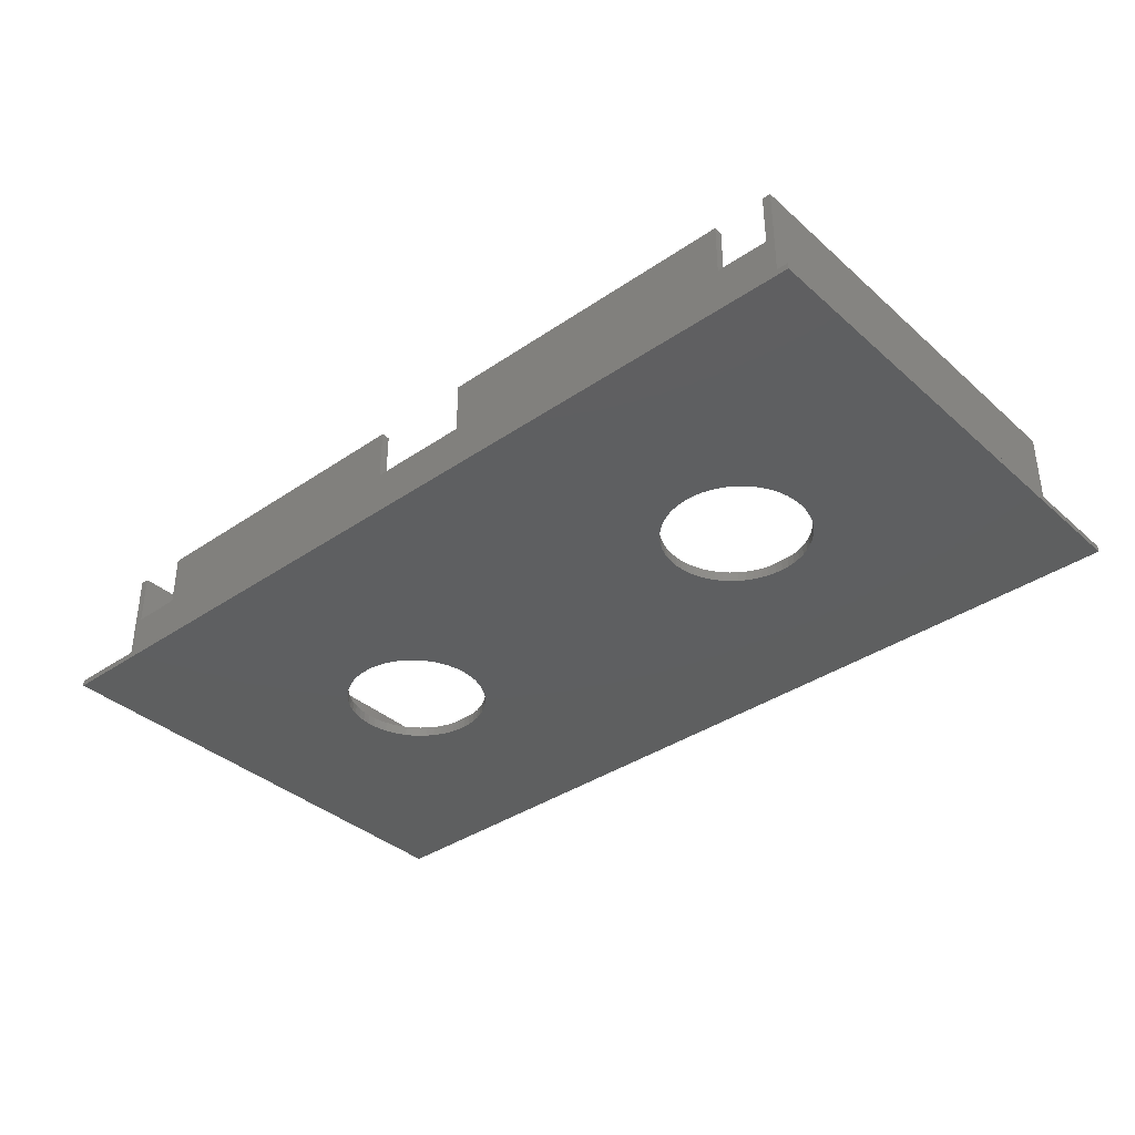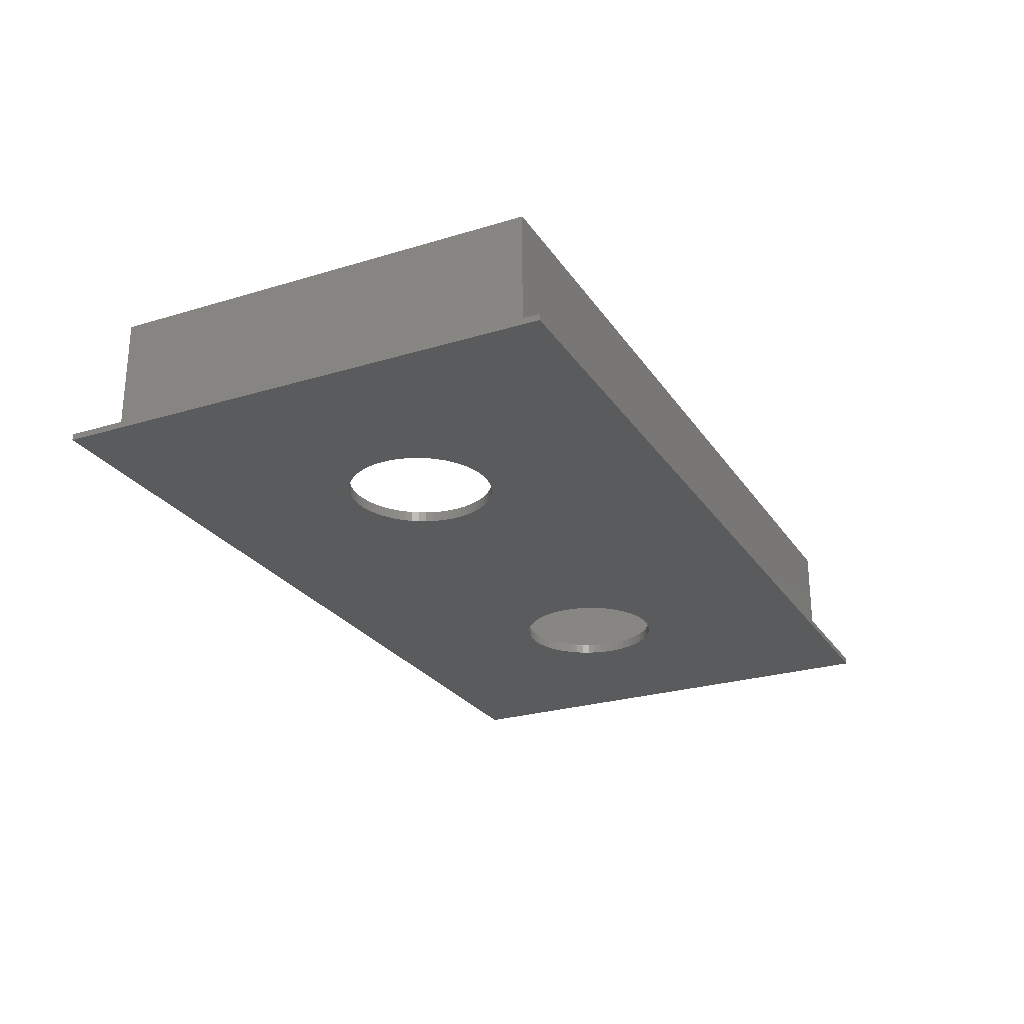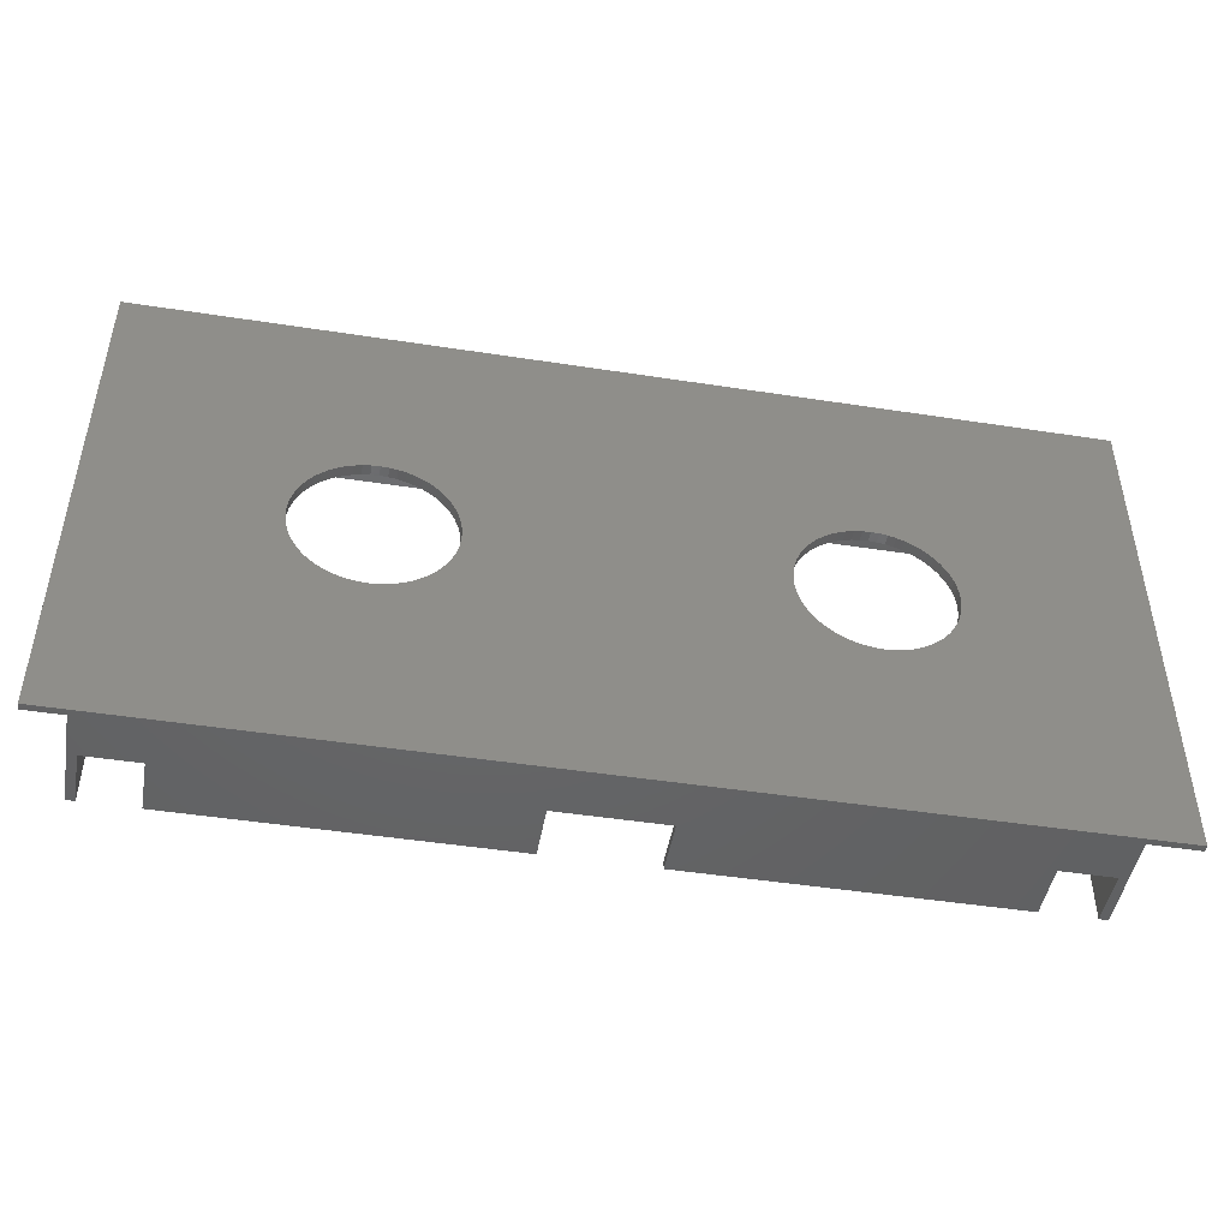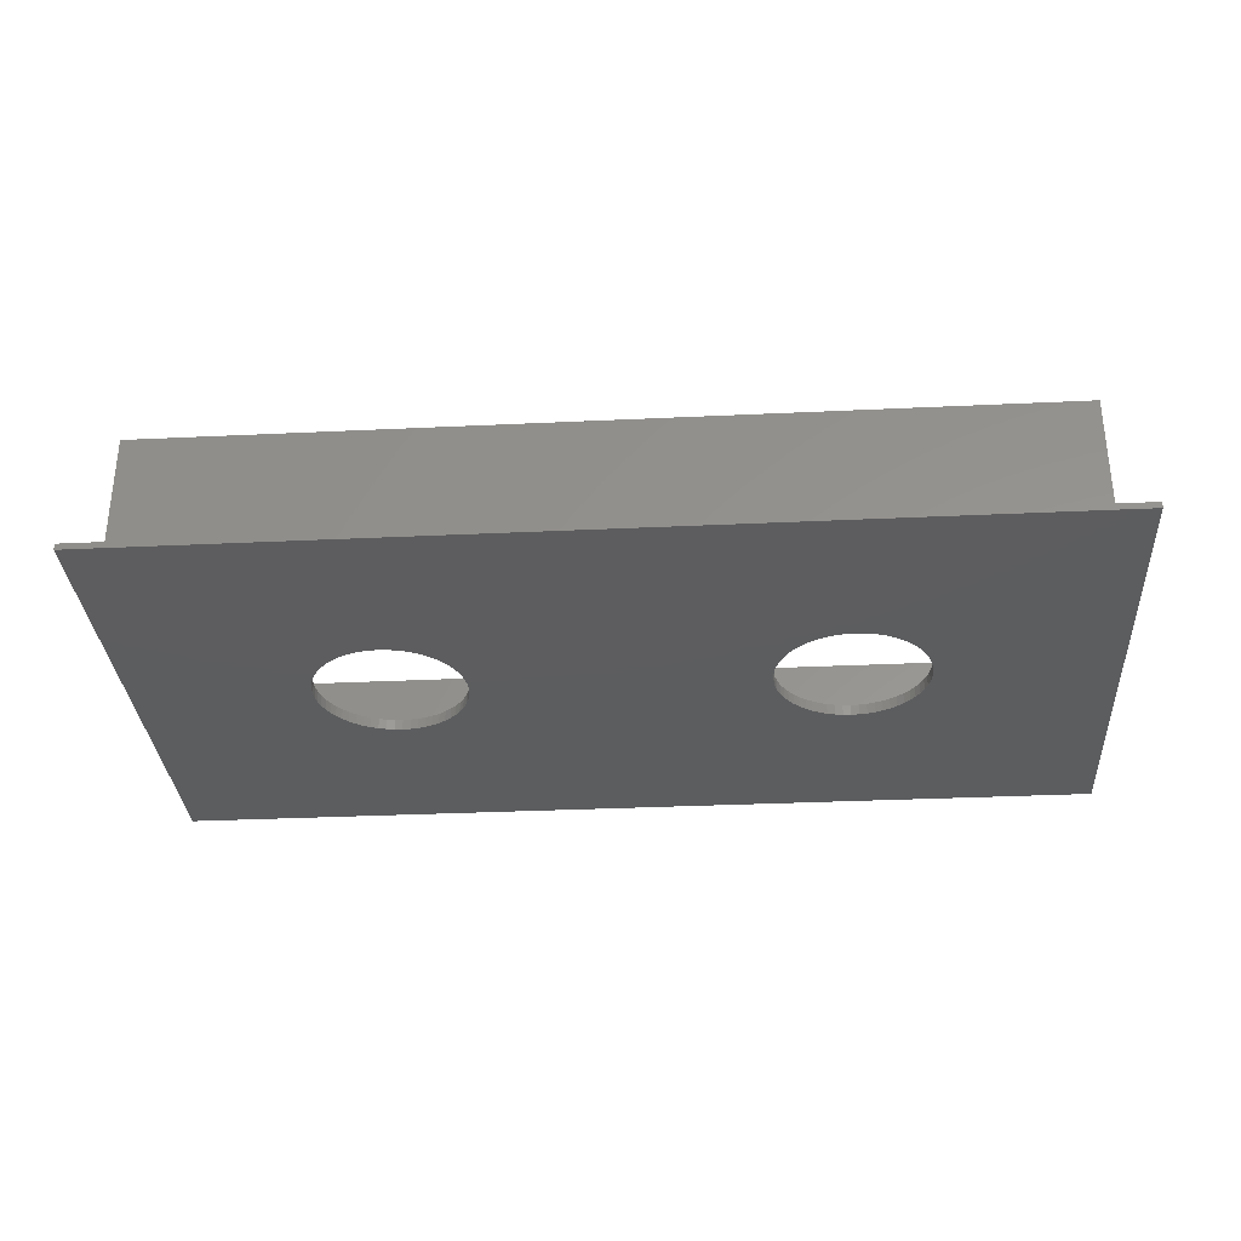
<metadata>
{"format":"stl","ext":"stl","renderer":"f3d","projection":"perspective","resolution":1024,"background":"white","views":[{"elev":-37.1,"azim":41.4,"up":"+Z"},{"elev":-25.7,"azim":116.0,"up":"+Z"},{"elev":-46.6,"azim":170.0,"up":"+Y"},{"elev":-32.2,"azim":-176.2,"up":"+Z"}]}
</metadata>
<code>
# stl→obj: 292 verts, 588 faces
v -44 24 0
v -44 -24 0
v -44 24 0.6
v -44 -24 0.6
v 44 -24 0
v 44 24 0
v 44 -24 0.6
v 44 24 0.6
v -41 -21 0.6
v -41 21 0.6
v 41 21 0.6
v 41 -21 0.6
v 20.5 7 0
v -20.5 7 0
v -21.23 6.962 0
v -21.96 6.847 0
v -22.66 6.657 0
v -23.35 6.395 0
v -24 6.062 0
v -24.61 5.663 0
v -25.18 5.202 0
v -25.7 4.684 0
v -26.16 4.114 0
v -26.56 3.5 0
v -26.89 2.847 0
v -27.16 2.163 0
v -27.35 1.455 0
v -27.46 0.7317 0
v -27.5 8.573e-16 0
v -27.46 -0.7317 0
v -27.35 -1.455 0
v -27.16 -2.163 0
v -26.89 -2.847 0
v -26.56 -3.5 0
v -26.16 -4.114 0
v -25.7 -4.684 0
v -25.18 -5.202 0
v -24.61 -5.663 0
v -24 -6.062 0
v -23.35 -6.395 0
v -22.66 -6.657 0
v -21.96 -6.847 0
v -21.23 -6.962 0
v -20.5 -7 0
v 20.5 -7 0
v 21.23 -6.962 0
v 21.96 -6.847 0
v 22.66 -6.657 0
v 23.35 -6.395 0
v 24 -6.062 0
v 24.61 -5.663 0
v 25.18 -5.202 0
v 25.7 -4.684 0
v 26.16 -4.114 0
v 26.56 -3.5 0
v 26.89 -2.847 0
v 27.16 -2.163 0
v 27.35 -1.455 0
v 27.46 -0.7317 0
v 27.5 0 0
v 27.46 0.7317 0
v 27.35 1.455 0
v 27.16 2.163 0
v 26.89 2.847 0
v 26.56 3.5 0
v 26.16 4.114 0
v 25.7 4.684 0
v 25.18 5.202 0
v 24.61 5.663 0
v 24 6.062 0
v 23.35 6.395 0
v 22.66 6.657 0
v 21.96 6.847 0
v 21.23 6.962 0
v 13.5 8.573e-16 0
v -13.54 0.7317 0
v 13.54 0.7317 0
v -13.65 1.455 0
v 13.65 1.455 0
v -13.84 2.163 0
v 13.84 2.163 0
v -14.11 2.847 0
v 14.11 2.847 0
v -14.44 3.5 0
v 14.44 3.5 0
v -14.84 4.114 0
v 14.84 4.114 0
v -15.3 4.684 0
v 15.3 4.684 0
v -15.82 5.202 0
v 15.82 5.202 0
v -16.39 5.663 0
v 16.39 5.663 0
v -17 6.062 0
v 17 6.062 0
v -17.65 6.395 0
v 17.65 6.395 0
v -18.34 6.657 0
v 18.34 6.657 0
v -19.04 6.847 0
v 19.04 6.847 0
v -19.77 6.962 0
v 19.77 6.962 0
v -13.5 -1.715e-15 0
v 13.54 -0.7317 0
v -13.54 -0.7317 0
v 13.65 -1.455 0
v -13.65 -1.455 0
v 13.84 -2.163 0
v -13.84 -2.163 0
v 14.11 -2.847 0
v -14.11 -2.847 0
v 14.44 -3.5 0
v -14.44 -3.5 0
v 14.84 -4.114 0
v -14.84 -4.114 0
v 15.3 -4.684 0
v -15.3 -4.684 0
v 15.82 -5.202 0
v -15.82 -5.202 0
v 16.39 -5.663 0
v -16.39 -5.663 0
v 17 -6.062 0
v -17 -6.062 0
v 17.65 -6.395 0
v -17.65 -6.395 0
v 18.34 -6.657 0
v -18.34 -6.657 0
v 19.04 -6.847 0
v -19.04 -6.847 0
v 19.77 -6.962 0
v -19.77 -6.962 0
v 41 21 13.1
v 41 -21 13.1
v 40.2 -21 8
v 35.2 -21 8
v 5 -21 8
v -5 -21 8
v -35.2 -21 8
v -40.2 -21 8
v -40.2 -21 13.1
v -41 -21 13.1
v 5 -21 13.1
v 35.2 -21 13.1
v -35.2 -21 13.1
v -5 -21 13.1
v 40.2 -21 13.1
v -41 21 13.1
v -40.2 -20.2 13.1
v -40.2 20.2 13.1
v 40.2 20.2 13.1
v 40.2 -20.2 13.1
v 5 -20.2 8
v 5 -20.2 13.1
v 35.2 -20.2 8
v 35.2 -20.2 13.1
v -5 -20.2 8
v -5 -20.2 13.1
v -35.2 -20.2 8
v -35.2 -20.2 13.1
v 40.2 -20.2 8
v -40.2 -20.2 8
v 39 -19 8
v -39 -19 8
v 39 19 8
v 40.2 20.2 8
v -39 19 8
v -40.2 20.2 8
v -39 19 1
v -39 -19 1
v -26.56 3.5 1
v -26.16 4.114 1
v -25.7 4.684 1
v -25.18 5.202 1
v -24.61 5.663 1
v -24 6.062 1
v -23.35 6.395 1
v -22.66 6.657 1
v -21.96 6.847 1
v -21.23 6.962 1
v -20.5 7 1
v 20.5 7 1
v 39 19 1
v 39 -19 1
v 20.5 -7 1
v -20.5 -7 1
v -21.23 -6.962 1
v -21.96 -6.847 1
v -22.66 -6.657 1
v -23.35 -6.395 1
v -24 -6.062 1
v -24.61 -5.663 1
v -25.18 -5.202 1
v -25.7 -4.684 1
v -26.16 -4.114 1
v -26.56 -3.5 1
v -26.89 -2.847 1
v -27.16 -2.163 1
v -27.35 -1.455 1
v -27.46 -0.7317 1
v -27.5 8.573e-16 1
v -27.46 0.7317 1
v -27.35 1.455 1
v -27.16 2.163 1
v -26.89 2.847 1
v 26.56 3.5 1
v 26.89 2.847 1
v 27.16 2.163 1
v 27.35 1.455 1
v 27.46 0.7317 1
v 27.5 0 1
v 27.46 -0.7317 1
v 27.35 -1.455 1
v 27.16 -2.163 1
v 26.89 -2.847 1
v 26.56 -3.5 1
v 26.16 -4.114 1
v 25.7 -4.684 1
v 25.18 -5.202 1
v 24.61 -5.663 1
v 24 -6.062 1
v 23.35 -6.395 1
v 22.66 -6.657 1
v 21.96 -6.847 1
v 21.23 -6.962 1
v 21.23 6.962 1
v 21.96 6.847 1
v 22.66 6.657 1
v 23.35 6.395 1
v 24 6.062 1
v 24.61 5.663 1
v 25.18 5.202 1
v 25.7 4.684 1
v 26.16 4.114 1
v 19.77 6.962 1
v -19.77 6.962 1
v 19.04 6.847 1
v -19.04 6.847 1
v 18.34 6.657 1
v -18.34 6.657 1
v 17.65 6.395 1
v -17.65 6.395 1
v 17 6.062 1
v -17 6.062 1
v 16.39 5.663 1
v -16.39 5.663 1
v 15.82 5.202 1
v -15.82 5.202 1
v 15.3 4.684 1
v -15.3 4.684 1
v 14.84 4.114 1
v -14.84 4.114 1
v 14.44 3.5 1
v -14.44 3.5 1
v 14.11 2.847 1
v -14.11 2.847 1
v 13.84 2.163 1
v -13.84 2.163 1
v 13.65 1.455 1
v -13.65 1.455 1
v 13.54 0.7317 1
v -13.54 0.7317 1
v 13.5 8.573e-16 1
v -13.5 -1.715e-15 1
v 13.54 -0.7317 1
v -13.54 -0.7317 1
v 13.65 -1.455 1
v -13.65 -1.455 1
v 13.84 -2.163 1
v -13.84 -2.163 1
v 14.11 -2.847 1
v -14.11 -2.847 1
v 14.44 -3.5 1
v -14.44 -3.5 1
v 14.84 -4.114 1
v -14.84 -4.114 1
v 15.3 -4.684 1
v -15.3 -4.684 1
v 15.82 -5.202 1
v -15.82 -5.202 1
v 16.39 -5.663 1
v -16.39 -5.663 1
v 17 -6.062 1
v -17 -6.062 1
v 17.65 -6.395 1
v -17.65 -6.395 1
v 18.34 -6.657 1
v -18.34 -6.657 1
v 19.04 -6.847 1
v -19.04 -6.847 1
v 19.77 -6.962 1
v -19.77 -6.962 1
f 1 2 3
f 3 2 4
f 5 6 7
f 7 6 8
f 4 9 3
f 3 9 10
f 3 10 8
f 8 10 11
f 8 11 7
f 7 11 12
f 7 12 4
f 4 12 9
f 6 1 8
f 8 1 3
f 1 6 13
f 1 13 14
f 1 14 15
f 1 15 16
f 1 16 17
f 1 17 18
f 1 18 19
f 1 19 20
f 1 20 21
f 1 21 22
f 1 22 23
f 1 23 24
f 1 24 2
f 2 24 25
f 2 25 26
f 2 26 27
f 2 27 28
f 2 28 29
f 2 29 30
f 2 30 31
f 2 31 32
f 2 32 33
f 2 33 34
f 2 34 35
f 2 35 36
f 2 36 37
f 2 37 38
f 2 38 39
f 2 39 40
f 2 40 41
f 2 41 42
f 2 42 43
f 2 43 44
f 2 44 45
f 2 45 5
f 5 45 46
f 5 46 47
f 5 47 48
f 5 48 49
f 5 49 50
f 5 50 51
f 5 51 52
f 5 52 53
f 5 53 54
f 5 54 55
f 5 55 56
f 5 56 57
f 5 57 58
f 5 58 59
f 5 59 60
f 5 60 61
f 5 61 62
f 5 62 63
f 5 63 64
f 5 64 65
f 6 5 65
f 6 65 66
f 6 66 67
f 6 67 68
f 6 68 69
f 6 69 70
f 6 70 71
f 6 71 72
f 6 72 73
f 6 73 74
f 6 74 13
f 75 76 77
f 77 76 78
f 77 78 79
f 79 78 80
f 79 80 81
f 81 80 82
f 81 82 83
f 83 82 84
f 83 84 85
f 85 84 86
f 85 86 87
f 87 86 88
f 87 88 89
f 89 88 90
f 89 90 91
f 91 90 92
f 91 92 93
f 93 92 94
f 93 94 95
f 95 94 96
f 95 96 97
f 97 96 98
f 97 98 99
f 99 98 100
f 99 100 101
f 101 100 102
f 101 102 103
f 103 102 14
f 103 14 13
f 76 75 104
f 104 75 105
f 104 105 106
f 106 105 107
f 106 107 108
f 108 107 109
f 108 109 110
f 110 109 111
f 110 111 112
f 112 111 113
f 112 113 114
f 114 113 115
f 114 115 116
f 116 115 117
f 116 117 118
f 118 117 119
f 118 119 120
f 120 119 121
f 120 121 122
f 122 121 123
f 122 123 124
f 124 123 125
f 124 125 126
f 126 125 127
f 126 127 128
f 128 127 129
f 128 129 130
f 130 129 131
f 130 131 132
f 132 131 45
f 132 45 44
f 2 5 4
f 4 5 7
f 133 134 11
f 11 134 12
f 9 12 135
f 9 135 136
f 9 136 137
f 9 137 138
f 9 138 139
f 9 139 140
f 9 140 141
f 9 141 142
f 143 137 144
f 144 137 136
f 145 139 146
f 146 139 138
f 134 147 12
f 12 147 135
f 148 133 10
f 10 133 11
f 142 148 9
f 9 148 10
f 149 142 141
f 142 149 148
f 148 149 150
f 148 150 133
f 133 150 151
f 133 151 134
f 134 151 152
f 134 152 147
f 153 137 154
f 154 137 143
f 155 156 136
f 136 156 144
f 157 158 138
f 138 158 146
f 159 139 160
f 160 139 145
f 152 161 147
f 147 161 135
f 149 141 162
f 162 141 140
f 155 136 135
f 155 135 161
f 155 161 163
f 155 163 153
f 159 157 164
f 159 164 162
f 159 162 140
f 159 140 139
f 163 164 153
f 153 164 157
f 153 157 137
f 137 157 138
f 163 161 165
f 165 161 166
f 165 166 167
f 167 166 168
f 167 168 164
f 164 168 162
f 158 157 160
f 160 157 159
f 156 155 154
f 154 155 153
f 151 166 152
f 152 166 161
f 150 168 151
f 151 168 166
f 150 149 168
f 168 149 162
f 145 146 160
f 160 146 158
f 143 144 154
f 154 144 156
f 169 170 171
f 169 171 172
f 169 172 173
f 169 173 174
f 169 174 175
f 169 175 176
f 169 176 177
f 169 177 178
f 169 178 179
f 169 179 180
f 169 180 181
f 169 181 182
f 169 182 183
f 170 184 185
f 170 185 186
f 170 186 187
f 170 187 188
f 170 188 189
f 170 189 190
f 170 190 191
f 170 191 192
f 170 192 193
f 170 193 194
f 170 194 195
f 170 195 196
f 170 196 197
f 170 197 198
f 170 198 199
f 170 199 200
f 170 200 201
f 170 201 202
f 170 202 203
f 170 203 204
f 170 204 205
f 170 205 171
f 184 206 207
f 184 207 208
f 184 208 209
f 184 209 210
f 184 210 211
f 184 211 212
f 184 212 213
f 184 213 214
f 184 214 215
f 184 215 216
f 184 216 217
f 184 217 218
f 184 218 219
f 184 219 220
f 184 220 221
f 184 221 222
f 184 222 223
f 184 223 224
f 184 224 225
f 184 225 185
f 183 182 226
f 183 226 227
f 183 227 228
f 183 228 229
f 183 229 230
f 183 230 231
f 183 231 232
f 183 232 233
f 183 233 234
f 183 234 206
f 183 206 184
f 182 181 235
f 235 181 236
f 235 236 237
f 237 236 238
f 237 238 239
f 239 238 240
f 239 240 241
f 241 240 242
f 241 242 243
f 243 242 244
f 243 244 245
f 245 244 246
f 245 246 247
f 247 246 248
f 247 248 249
f 249 248 250
f 249 250 251
f 251 250 252
f 251 252 253
f 253 252 254
f 253 254 255
f 255 254 256
f 255 256 257
f 257 256 258
f 257 258 259
f 259 258 260
f 259 260 261
f 261 260 262
f 261 262 263
f 263 262 264
f 263 264 265
f 265 264 266
f 265 266 267
f 267 266 268
f 267 268 269
f 269 268 270
f 269 270 271
f 271 270 272
f 271 272 273
f 273 272 274
f 273 274 275
f 275 274 276
f 275 276 277
f 277 276 278
f 277 278 279
f 279 278 280
f 279 280 281
f 281 280 282
f 281 282 283
f 283 282 284
f 283 284 285
f 285 284 286
f 285 286 287
f 287 286 288
f 287 288 289
f 289 288 290
f 289 290 291
f 291 290 292
f 291 292 185
f 185 292 186
f 167 169 165
f 165 169 183
f 164 170 167
f 167 170 169
f 163 184 164
f 164 184 170
f 165 183 163
f 163 183 184
f 44 292 132
f 132 292 290
f 132 290 130
f 130 290 288
f 130 288 128
f 128 288 286
f 128 286 126
f 126 286 284
f 126 284 124
f 124 284 282
f 124 282 122
f 122 282 280
f 122 280 120
f 120 280 278
f 120 278 118
f 118 278 276
f 118 276 116
f 116 276 274
f 116 274 114
f 114 274 272
f 114 272 112
f 112 272 270
f 112 270 110
f 110 270 268
f 110 268 108
f 108 268 266
f 108 266 106
f 106 266 264
f 106 264 104
f 292 44 186
f 186 44 43
f 186 43 187
f 187 43 42
f 187 42 188
f 188 42 41
f 188 41 189
f 189 41 40
f 189 40 190
f 190 40 39
f 190 39 191
f 191 39 38
f 191 38 192
f 192 38 37
f 192 37 193
f 193 37 36
f 193 36 194
f 194 36 35
f 194 35 195
f 195 35 34
f 195 34 196
f 196 34 33
f 196 33 197
f 197 33 32
f 197 32 198
f 198 32 31
f 198 31 199
f 199 31 30
f 199 30 200
f 200 30 29
f 200 29 201
f 14 180 15
f 15 180 179
f 15 179 16
f 16 179 178
f 16 178 17
f 17 178 177
f 17 177 18
f 18 177 176
f 18 176 19
f 19 176 175
f 19 175 20
f 20 175 174
f 20 174 21
f 21 174 173
f 21 173 22
f 22 173 172
f 22 172 23
f 23 172 171
f 23 171 24
f 24 171 205
f 24 205 25
f 25 205 204
f 25 204 26
f 26 204 203
f 26 203 27
f 27 203 202
f 27 202 28
f 28 202 201
f 28 201 29
f 180 14 181
f 181 14 102
f 181 102 236
f 236 102 100
f 236 100 238
f 238 100 98
f 238 98 240
f 240 98 96
f 240 96 242
f 242 96 94
f 242 94 244
f 244 94 92
f 244 92 246
f 246 92 90
f 246 90 248
f 248 90 88
f 248 88 250
f 250 88 86
f 250 86 252
f 252 86 84
f 252 84 254
f 254 84 82
f 254 82 256
f 256 82 80
f 256 80 258
f 258 80 78
f 258 78 260
f 260 78 76
f 260 76 262
f 262 76 104
f 262 104 264
f 13 235 103
f 103 235 237
f 103 237 101
f 101 237 239
f 101 239 99
f 99 239 241
f 99 241 97
f 97 241 243
f 97 243 95
f 95 243 245
f 95 245 93
f 93 245 247
f 93 247 91
f 91 247 249
f 91 249 89
f 89 249 251
f 89 251 87
f 87 251 253
f 87 253 85
f 85 253 255
f 85 255 83
f 83 255 257
f 83 257 81
f 81 257 259
f 81 259 79
f 79 259 261
f 79 261 77
f 77 261 263
f 77 263 75
f 235 13 182
f 182 13 74
f 182 74 226
f 226 74 73
f 226 73 227
f 227 73 72
f 227 72 228
f 228 72 71
f 228 71 229
f 229 71 70
f 229 70 230
f 230 70 69
f 230 69 231
f 231 69 68
f 231 68 232
f 232 68 67
f 232 67 233
f 233 67 66
f 233 66 234
f 234 66 65
f 234 65 206
f 206 65 64
f 206 64 207
f 207 64 63
f 207 63 208
f 208 63 62
f 208 62 209
f 209 62 61
f 209 61 210
f 210 61 60
f 210 60 211
f 45 225 46
f 46 225 224
f 46 224 47
f 47 224 223
f 47 223 48
f 48 223 222
f 48 222 49
f 49 222 221
f 49 221 50
f 50 221 220
f 50 220 51
f 51 220 219
f 51 219 52
f 52 219 218
f 52 218 53
f 53 218 217
f 53 217 54
f 54 217 216
f 54 216 55
f 55 216 215
f 55 215 56
f 56 215 214
f 56 214 57
f 57 214 213
f 57 213 58
f 58 213 212
f 58 212 59
f 59 212 211
f 59 211 60
f 225 45 185
f 185 45 131
f 185 131 291
f 291 131 129
f 291 129 289
f 289 129 127
f 289 127 287
f 287 127 125
f 287 125 285
f 285 125 123
f 285 123 283
f 283 123 121
f 283 121 281
f 281 121 119
f 281 119 279
f 279 119 117
f 279 117 277
f 277 117 115
f 277 115 275
f 275 115 113
f 275 113 273
f 273 113 111
f 273 111 271
f 271 111 109
f 271 109 269
f 269 109 107
f 269 107 267
f 267 107 105
f 267 105 265
f 265 105 75
f 265 75 263

</code>
